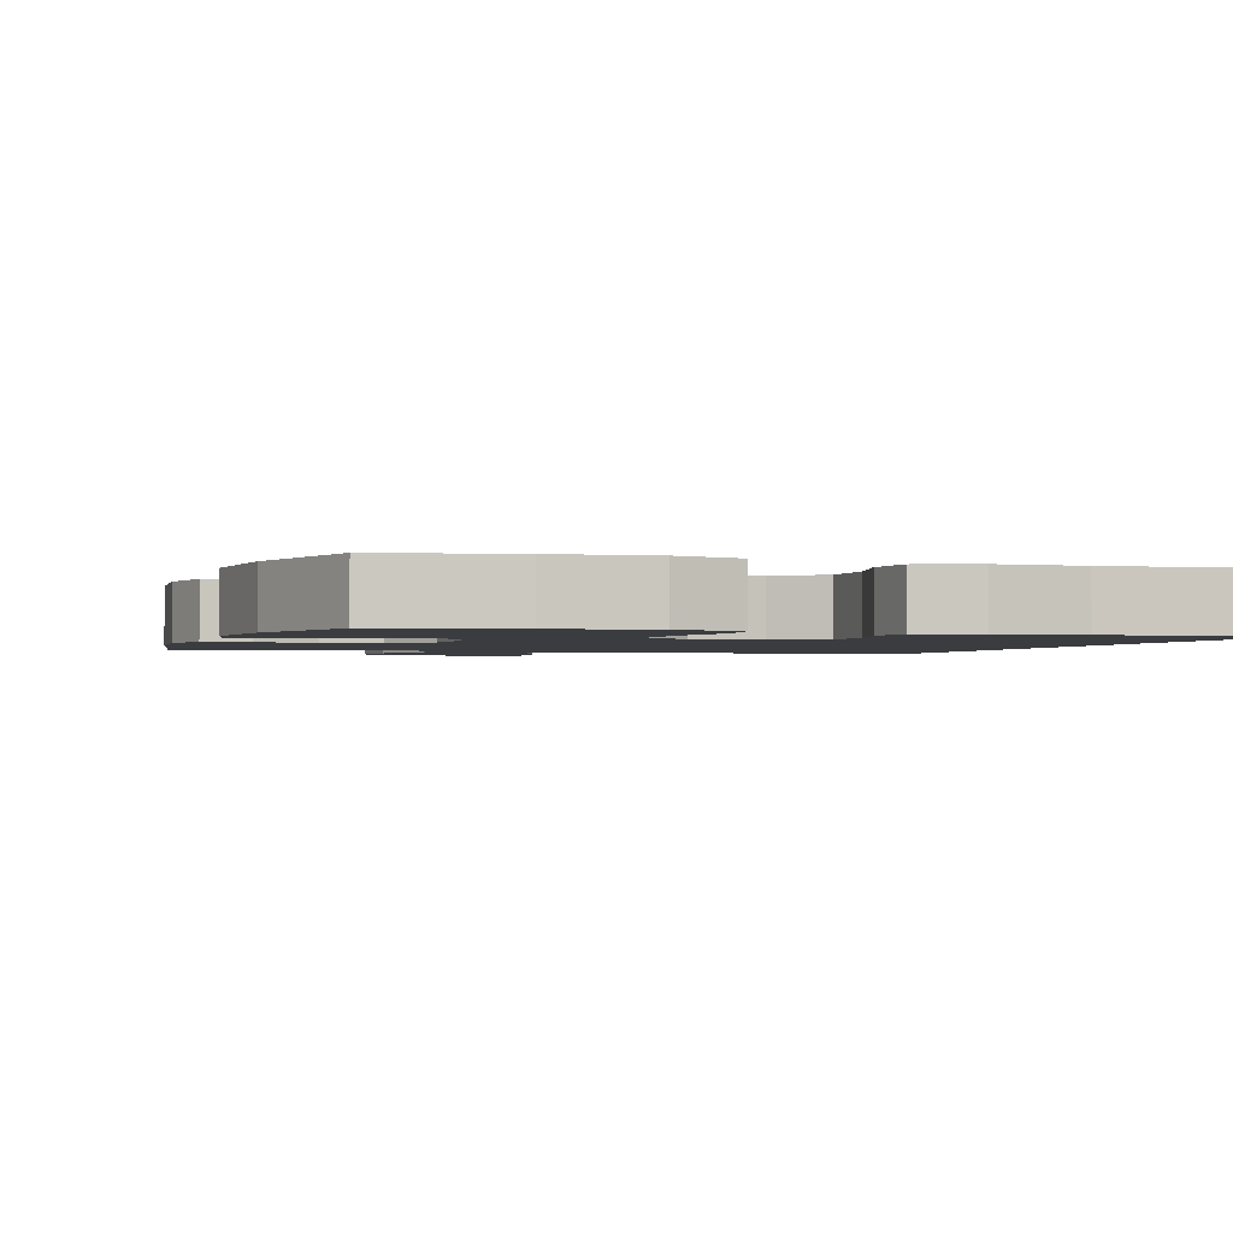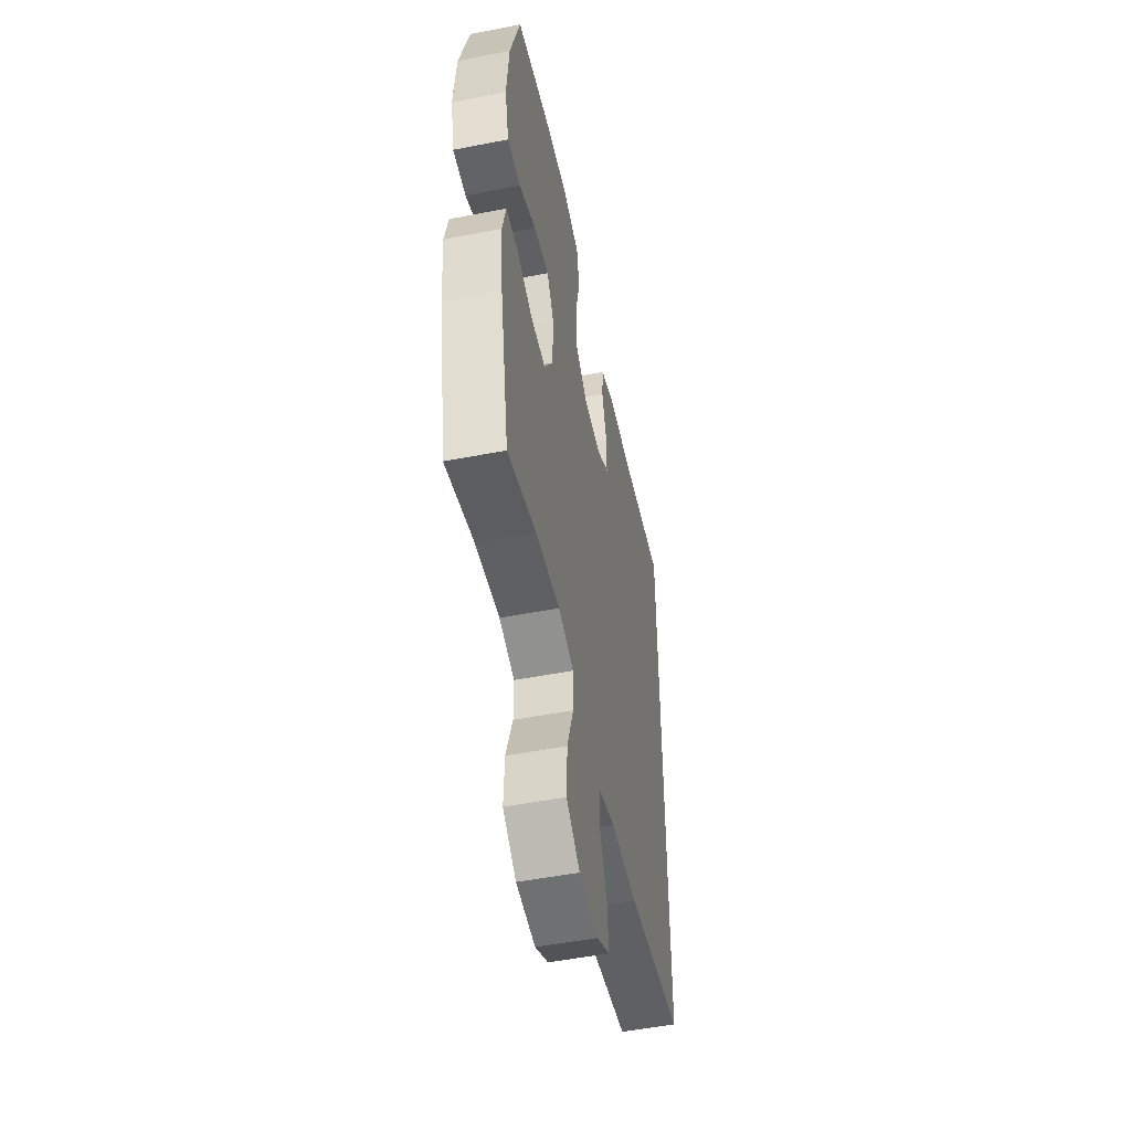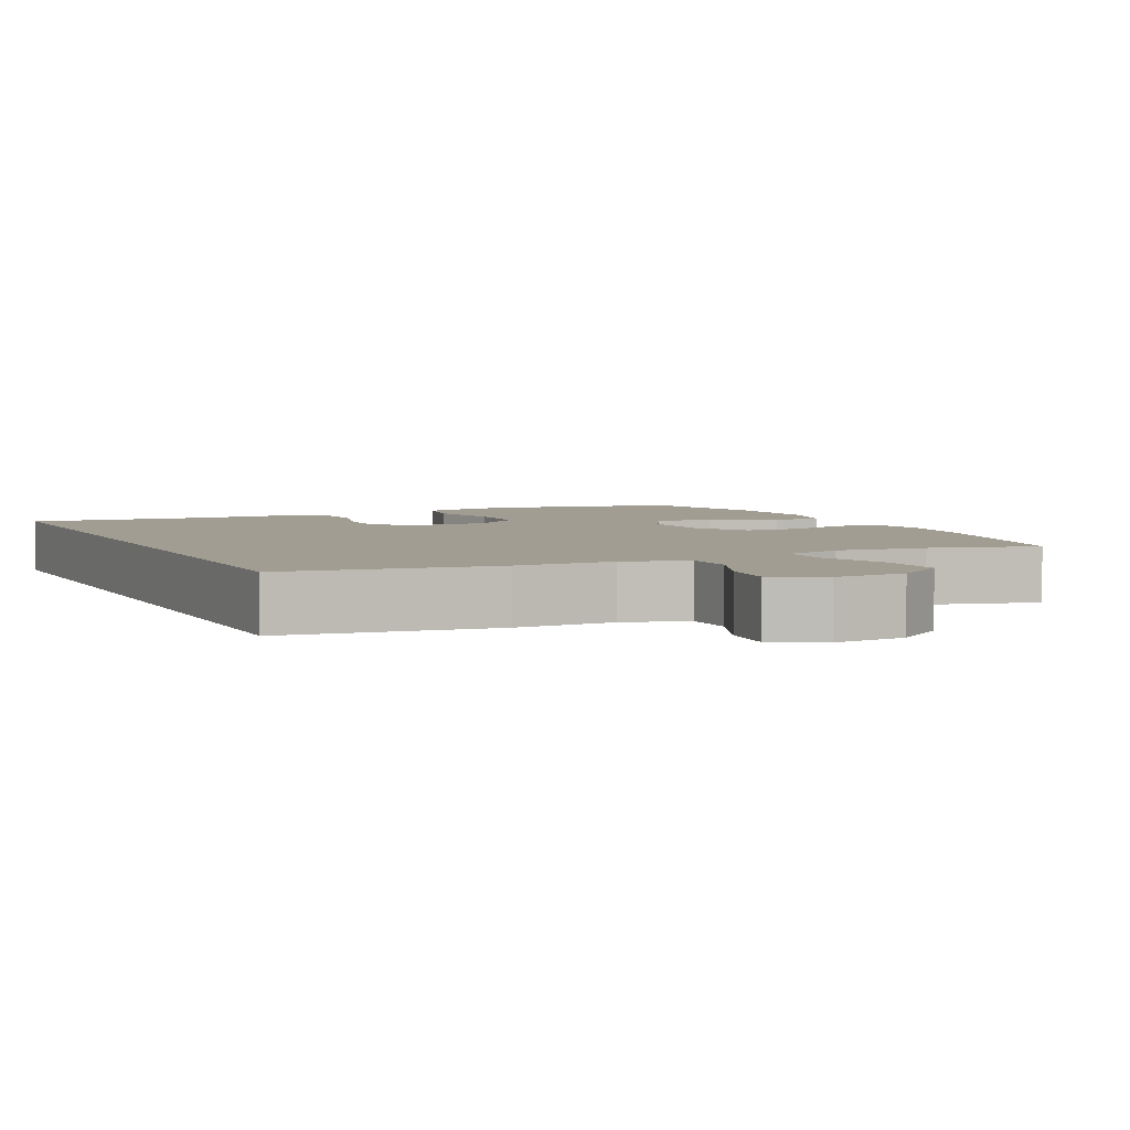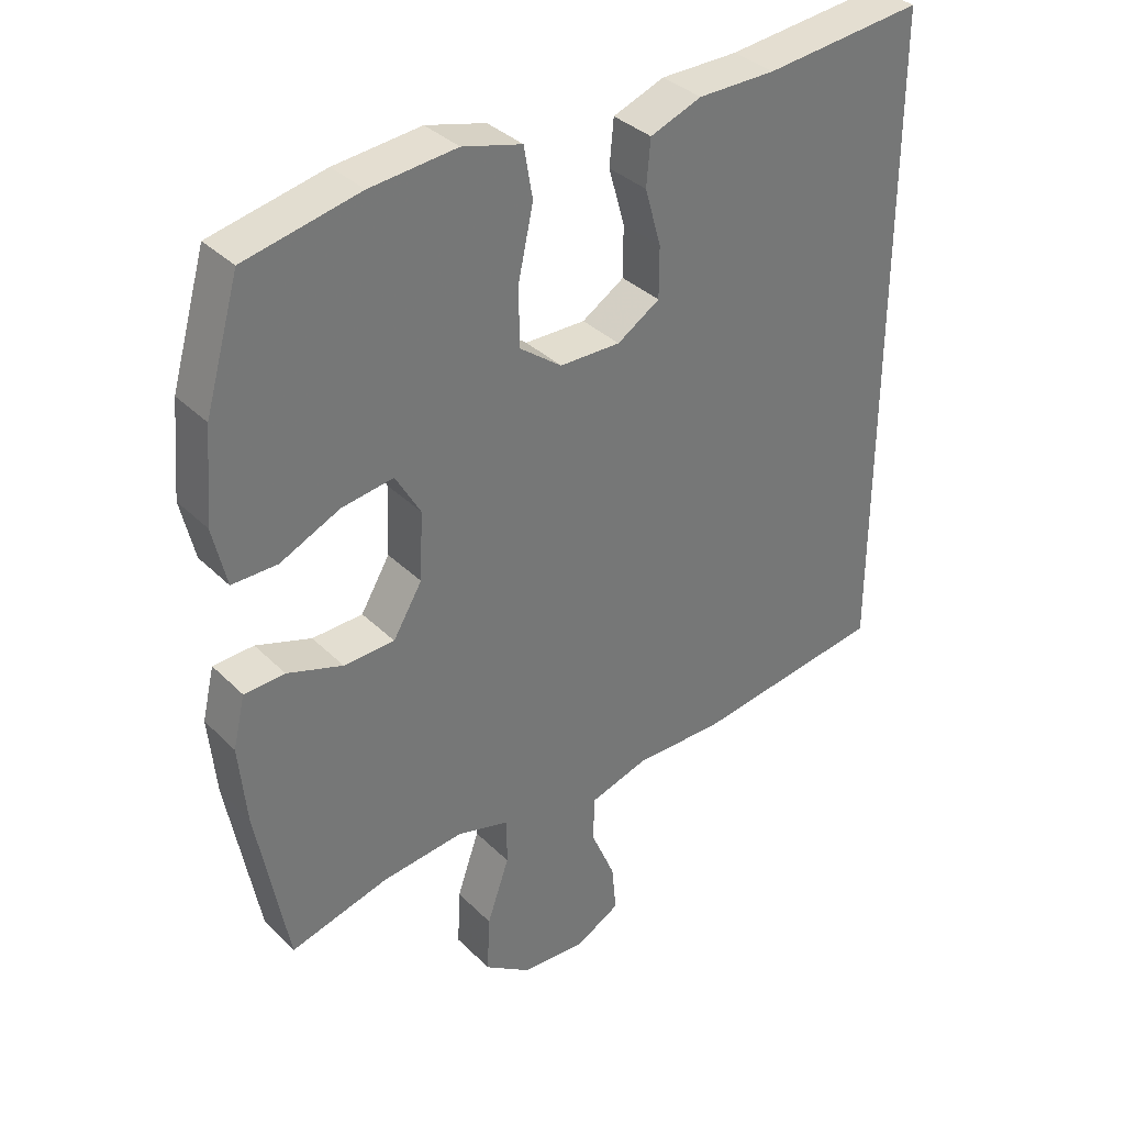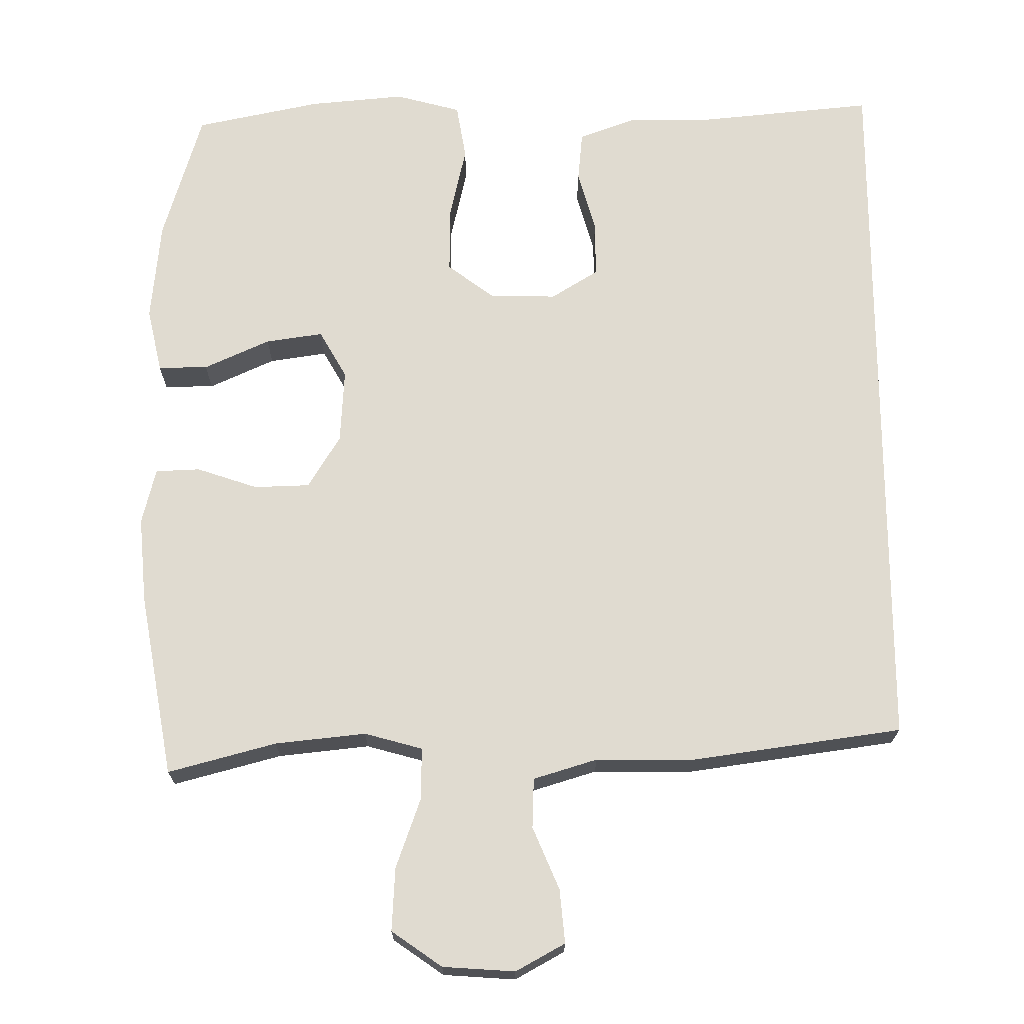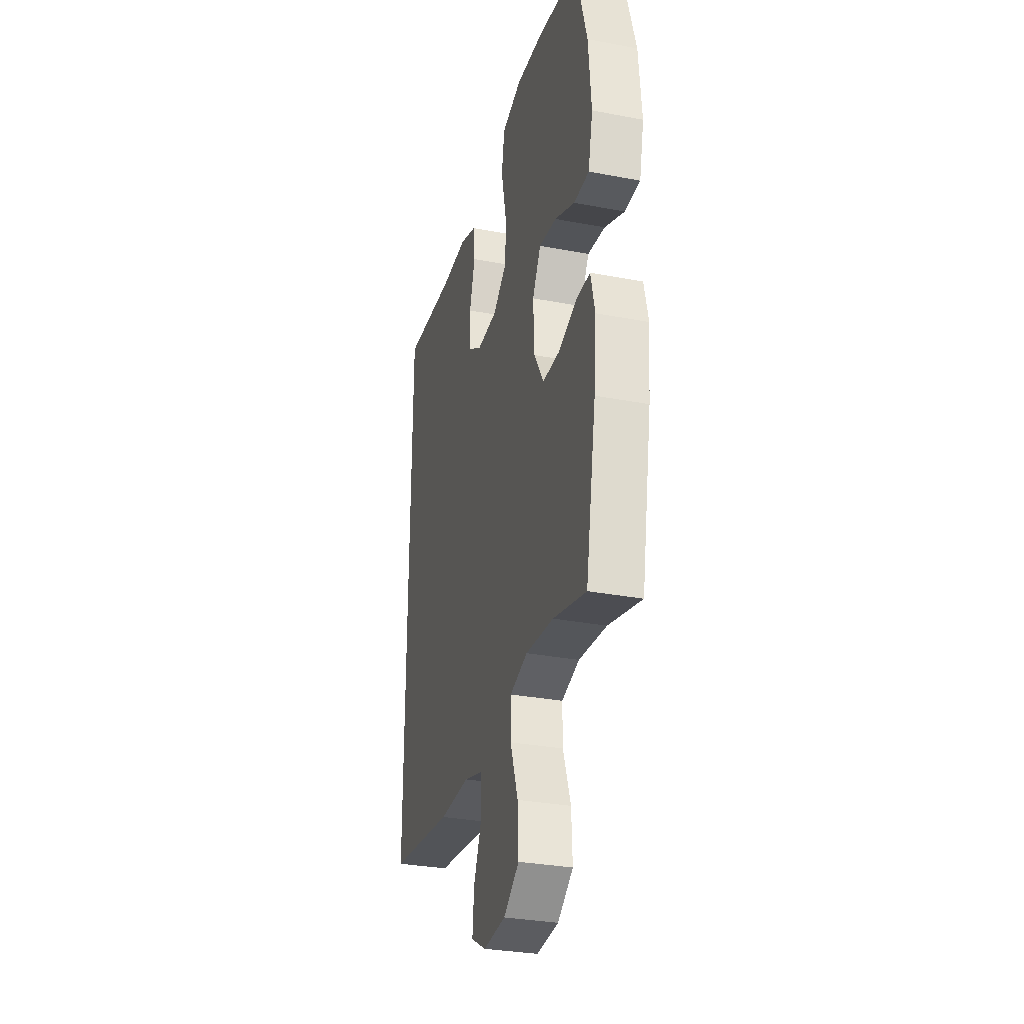
<metadata>
{"format":"obj","ext":"obj","renderer":"f3d","projection":"perspective","resolution":1024,"background":"white","views":[{"elev":-1.9,"azim":-18.8,"up":"+Y"},{"elev":-51.6,"azim":-78.1,"up":"+Z"},{"elev":4.6,"azim":154.0,"up":"+Y"},{"elev":35.2,"azim":-38.0,"up":"+Z"},{"elev":-20.1,"azim":-0.2,"up":"+Z"},{"elev":-31.4,"azim":-105.1,"up":"+Z"}]}
</metadata>
<code>
v 0.5 0.07 0.536
v 0.5 0.07 -0.44
v 0.217 0.07 -0.482
v 0.084 0.07 -0.482
v -0.002 0.07 -0.509
v -0.004 0.07 -0.576
v 0.032 0.07 -0.66
v 0.039 0.07 -0.732
v -0.027 0.07 -0.769
v -0.124 0.07 -0.763
v -0.192 0.07 -0.716
v -0.188 0.07 -0.631
v -0.155 0.07 -0.536
v -0.155 0.07 -0.467
v -0.233 0.07 -0.446
v -0.355 0.07 -0.46
v -0.5 0.07 -0.5
v -0.546 0.07 -0.253
v -0.557 0.07 -0.137
v -0.539 0.07 -0.061
v -0.479 0.07 -0.058
v -0.397 0.07 -0.085
v -0.322 0.07 -0.082
v -0.279 0.07 -0.01
v -0.274 0.07 0.09
v -0.311 0.07 0.154
v -0.388 0.07 0.142
v -0.476 0.07 0.101
v -0.543 0.07 0.1
v -0.563 0.07 0.187
v -0.551 0.07 0.323
v -0.5 0.07 0.5
v -0.331 0.07 0.537
v -0.203 0.07 0.55
v -0.115 0.07 0.527
v -0.102 0.07 0.452
v -0.124 0.07 0.351
v -0.124 0.07 0.263
v -0.061 0.07 0.216
v 0.029 0.07 0.215
v 0.092 0.07 0.255
v 0.092 0.07 0.33
v 0.068 0.07 0.414
v 0.074 0.07 0.481
v 0.15 0.07 0.51
v 0.265 0.07 0.511
v 0.5 0 0.536
v 0.5 0 -0.44
v 0.217 0 -0.482
v 0.084 0 -0.482
v -0.002 0 -0.509
v -0.004 0 -0.576
v 0.032 0 -0.66
v 0.039 0 -0.732
v -0.027 0 -0.769
v -0.124 0 -0.763
v -0.192 0 -0.716
v -0.188 0 -0.631
v -0.155 0 -0.536
v -0.155 0 -0.467
v -0.233 0 -0.446
v -0.355 0 -0.46
v -0.5 0 -0.5
v -0.546 0 -0.253
v -0.557 0 -0.137
v -0.539 0 -0.061
v -0.479 0 -0.058
v -0.397 0 -0.085
v -0.322 0 -0.082
v -0.279 0 -0.01
v -0.274 0 0.09
v -0.311 0 0.154
v -0.388 0 0.142
v -0.476 0 0.101
v -0.543 0 0.1
v -0.563 0 0.187
v -0.551 0 0.323
v -0.5 0 0.5
v -0.331 0 0.537
v -0.203 0 0.55
v -0.115 0 0.527
v -0.102 0 0.452
v -0.124 0 0.351
v -0.124 0 0.263
v -0.061 0 0.216
v 0.029 0 0.215
v 0.092 0 0.255
v 0.092 0 0.33
v 0.068 0 0.414
v 0.074 0 0.481
v 0.15 0 0.51
v 0.265 0 0.511
f 44 45 46
f 43 44 46
f 42 43 46
f 1 2 3
f 46 1 3
f 42 46 3
f 41 42 3
f 40 41 3 4
f 39 40 4 5
f 38 39 5 6
f 35 36 37
f 34 35 37
f 33 34 37
f 32 33 37
f 31 32 37
f 30 31 37
f 29 30 37
f 28 29 37
f 27 28 37
f 26 27 37 38
f 25 26 38
f 24 25 38 6
f 20 21 22
f 19 20 22
f 18 19 22
f 17 18 22
f 16 17 22
f 15 16 22 23
f 14 15 23 24
f 11 12 13
f 10 11 13
f 9 10 13
f 8 9 13
f 7 8 13
f 6 7 13
f 6 13 14
f 6 14 24
f 92 91 90
f 92 90 89
f 92 89 88
f 49 48 47
f 49 47 92
f 49 92 88
f 49 88 87
f 50 49 87 86
f 51 50 86 85
f 52 51 85 84
f 83 82 81
f 83 81 80
f 83 80 79
f 83 79 78
f 83 78 77
f 83 77 76
f 83 76 75
f 83 75 74
f 83 74 73
f 84 83 73 72
f 84 72 71
f 52 84 71 70
f 68 67 66
f 68 66 65
f 68 65 64
f 68 64 63
f 68 63 62
f 69 68 62 61
f 70 69 61 60
f 59 58 57
f 59 57 56
f 59 56 55
f 59 55 54
f 59 54 53
f 59 53 52
f 60 59 52
f 70 60 52
f 1 47 48 2
f 2 48 49 3
f 3 49 50 4
f 4 50 51 5
f 5 51 52 6
f 6 52 53 7
f 7 53 54 8
f 8 54 55 9
f 9 55 56 10
f 10 56 57 11
f 11 57 58 12
f 12 58 59 13
f 13 59 60 14
f 14 60 61 15
f 15 61 62 16
f 16 62 63 17
f 17 63 64 18
f 18 64 65 19
f 19 65 66 20
f 20 66 67 21
f 21 67 68 22
f 22 68 69 23
f 23 69 70 24
f 24 70 71 25
f 25 71 72 26
f 26 72 73 27
f 27 73 74 28
f 28 74 75 29
f 29 75 76 30
f 30 76 77 31
f 31 77 78 32
f 32 78 79 33
f 33 79 80 34
f 34 80 81 35
f 35 81 82 36
f 36 82 83 37
f 37 83 84 38
f 38 84 85 39
f 39 85 86 40
f 40 86 87 41
f 41 87 88 42
f 42 88 89 43
f 43 89 90 44
f 44 90 91 45
f 45 91 92 46
f 46 92 47 1

</code>
